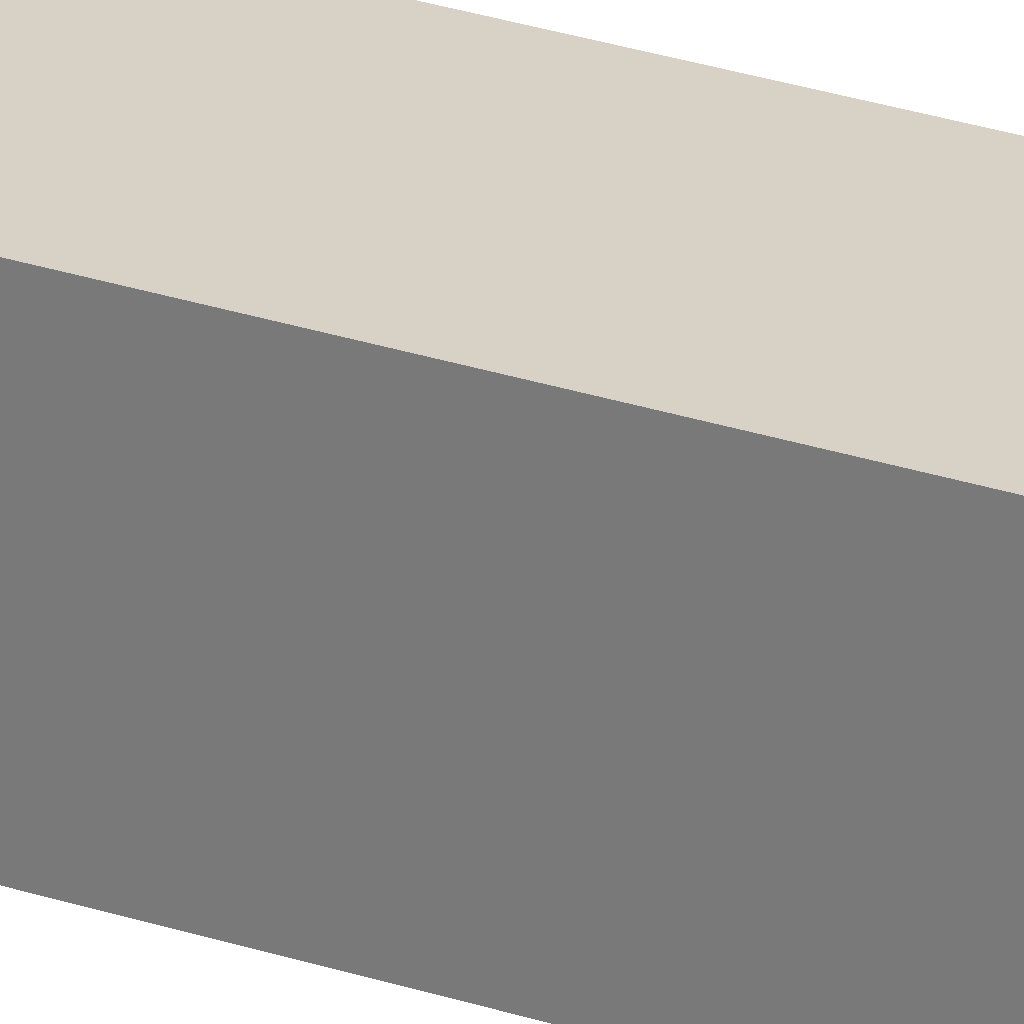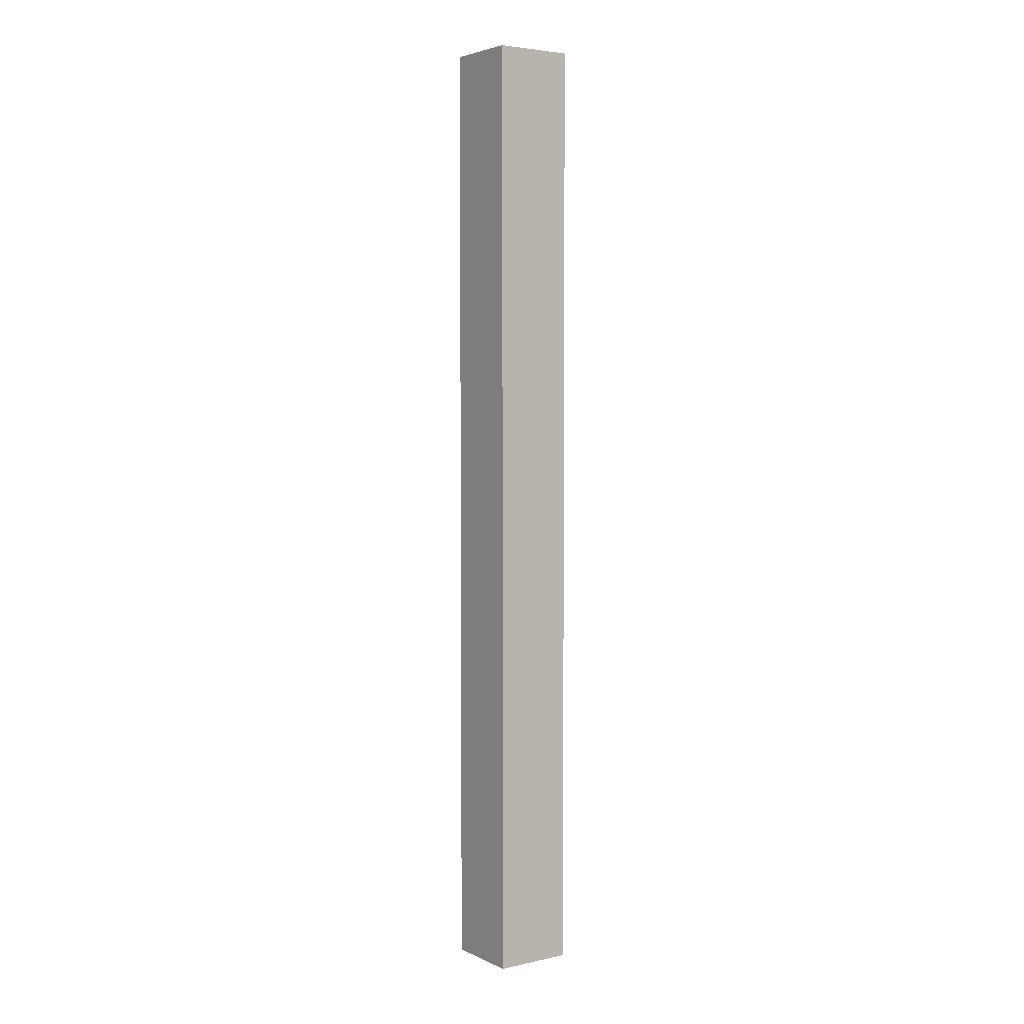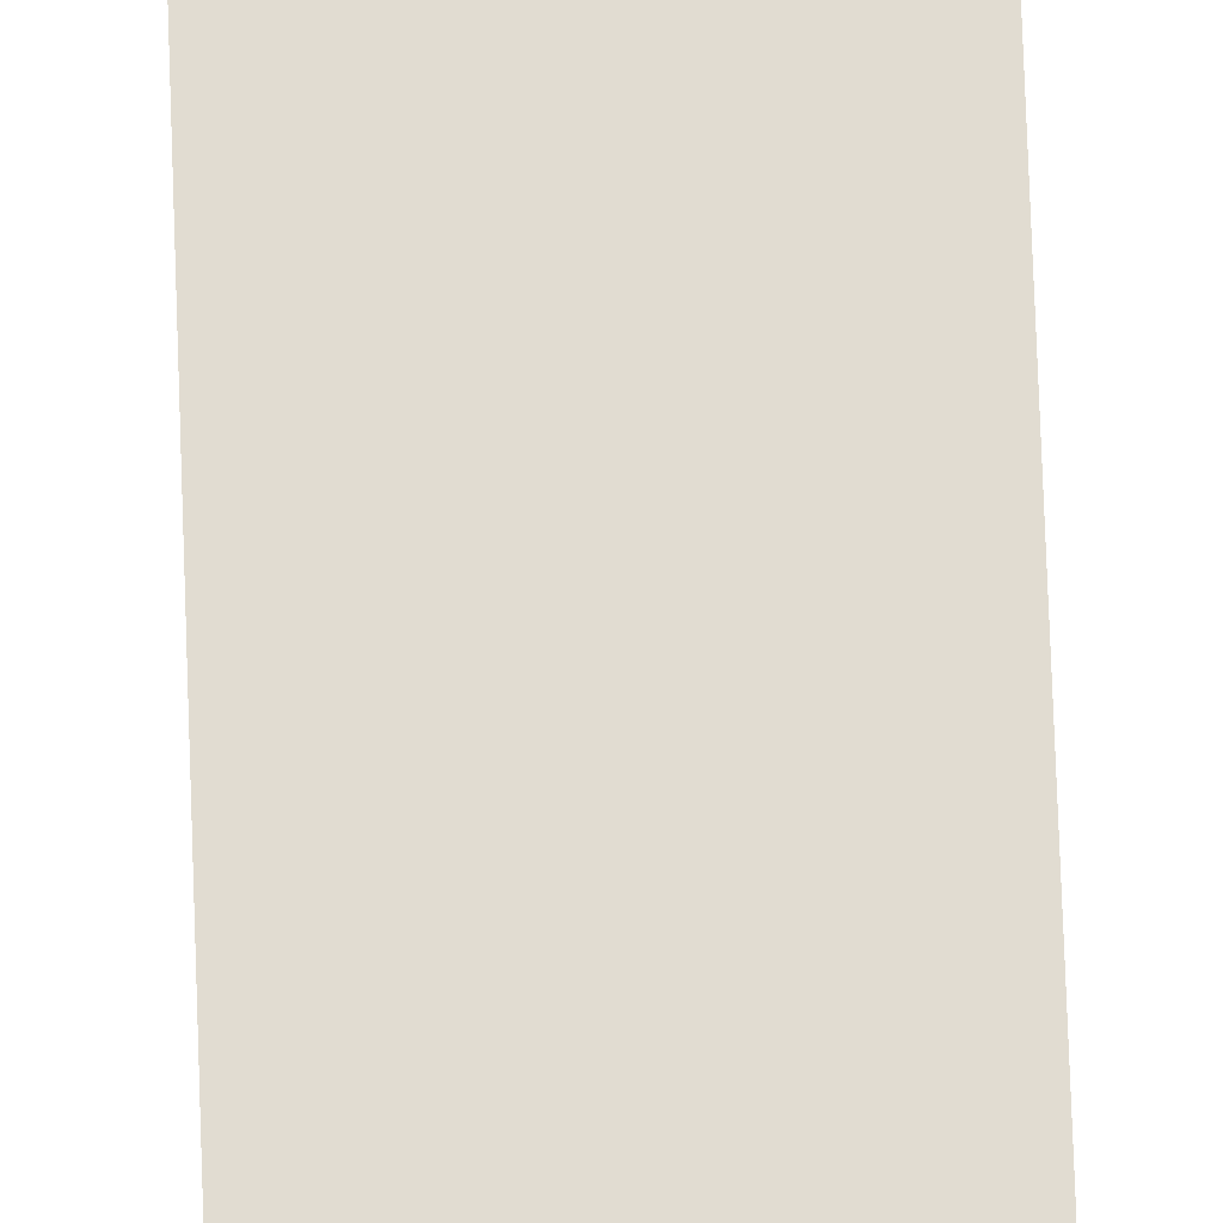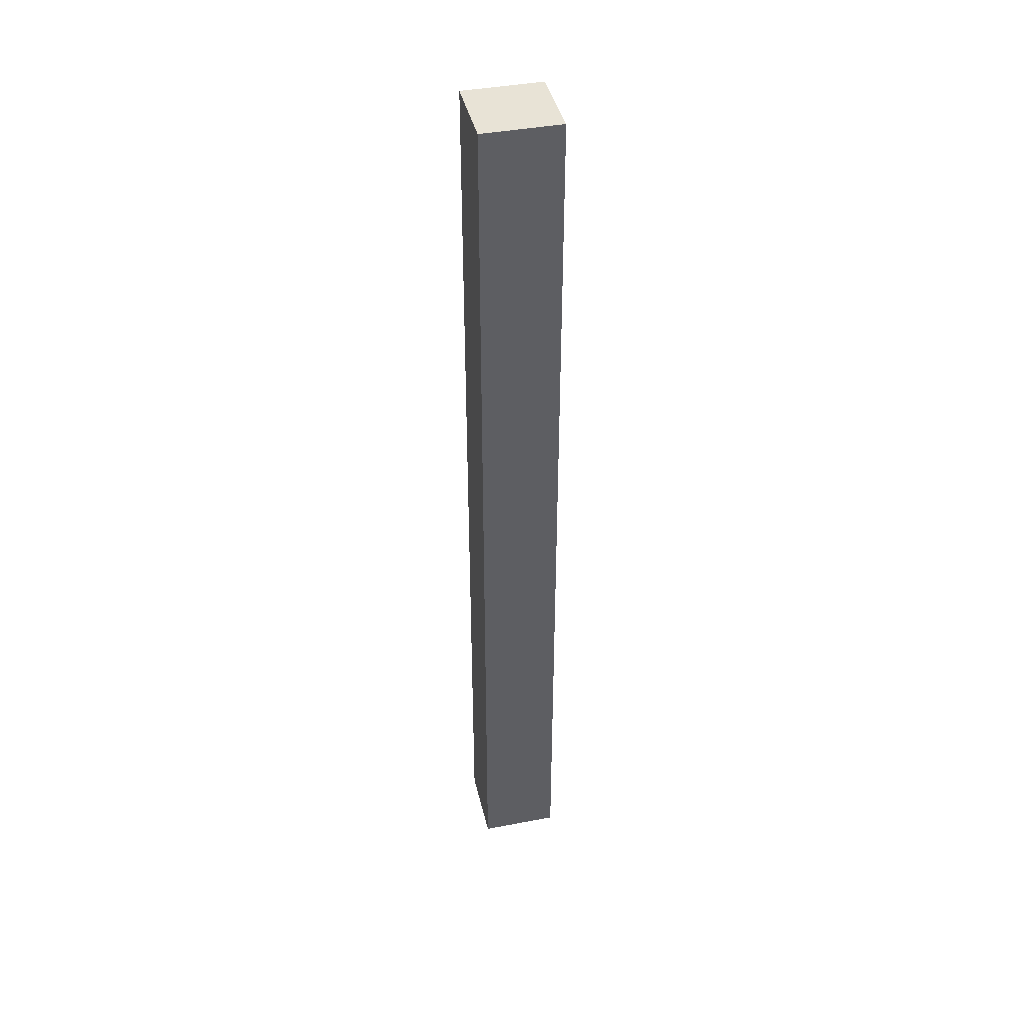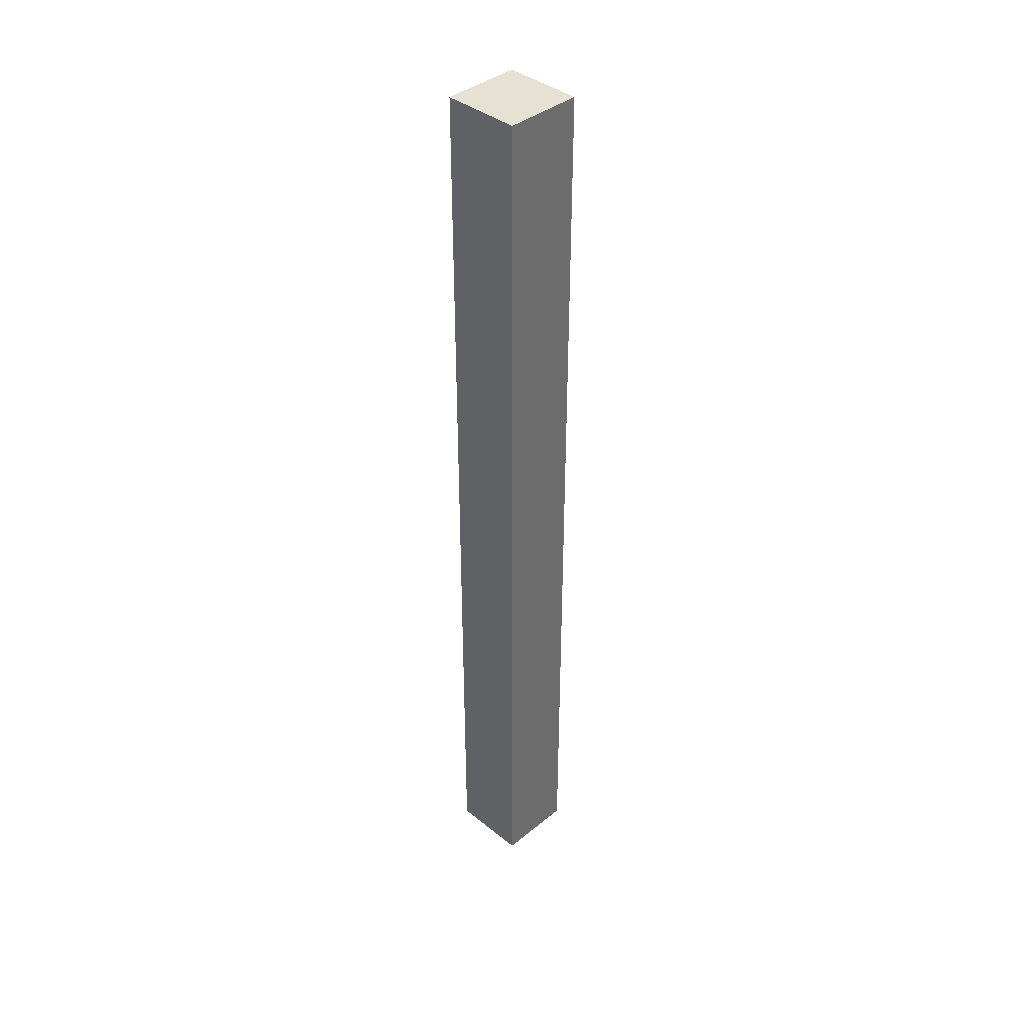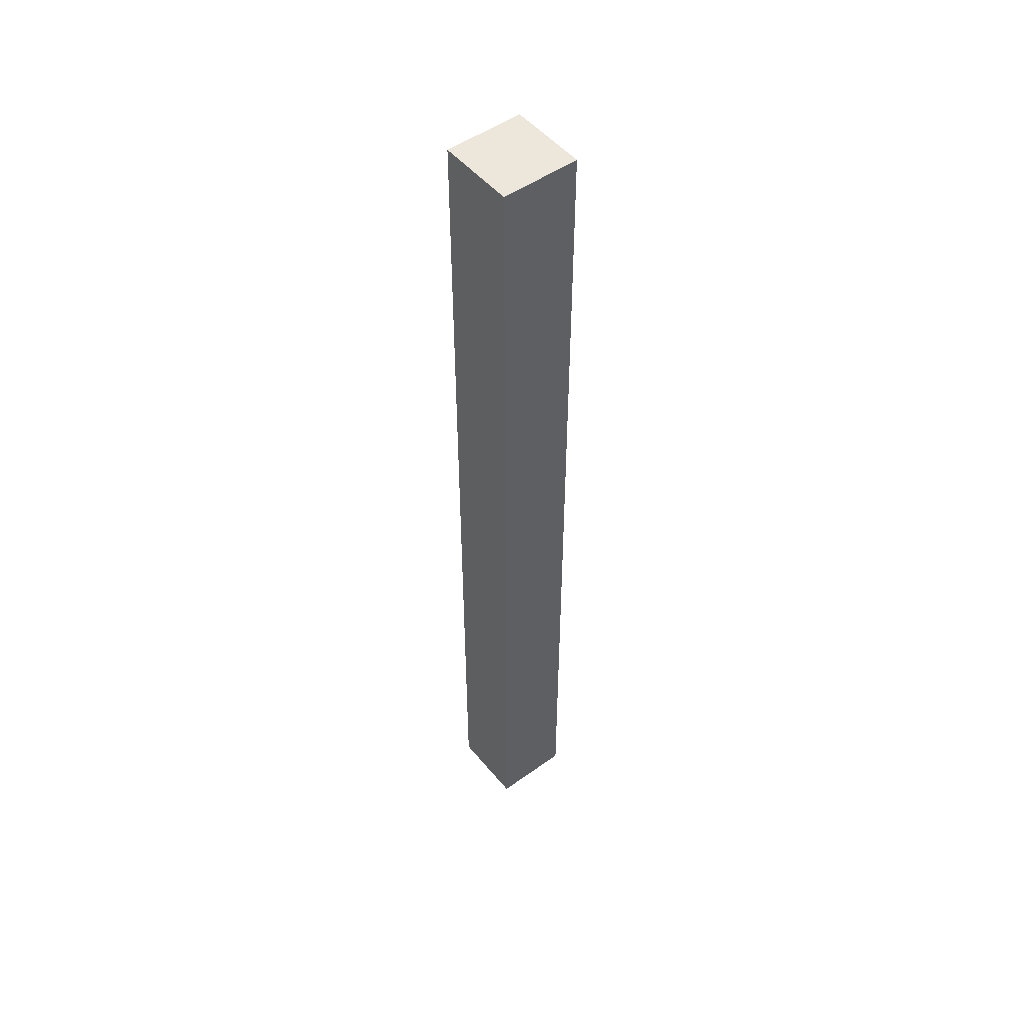
<metadata>
{"format":"obj","ext":"obj","renderer":"f3d","projection":"perspective","resolution":1024,"background":"white","views":[{"elev":27.3,"azim":117.3,"up":"+Y"},{"elev":4.1,"azim":55.1,"up":"+Z"},{"elev":69.3,"azim":178.0,"up":"+Y"},{"elev":41.7,"azim":-102.9,"up":"+Z"},{"elev":39.4,"azim":-45.2,"up":"+Z"},{"elev":50.4,"azim":51.9,"up":"+Z"}]}
</metadata>
<code>
o 133009
v 1.384 8.2 8.271
v 1.384 8.2 10.7
v 1.384 8.4 10.7
v 1.384 8.4 8.271
v 1.584 8.2 8.271
v 1.584 8.4 8.271
v 1.584 8.4 10.7
v 1.584 8.2 10.7
f 4 1 3
f 2 3 1
f 7 8 5
f 5 6 7
f 2 1 5
f 5 8 2
f 4 3 7
f 7 6 4
f 2 8 7
f 7 3 2
f 5 1 4
f 4 6 5

</code>
